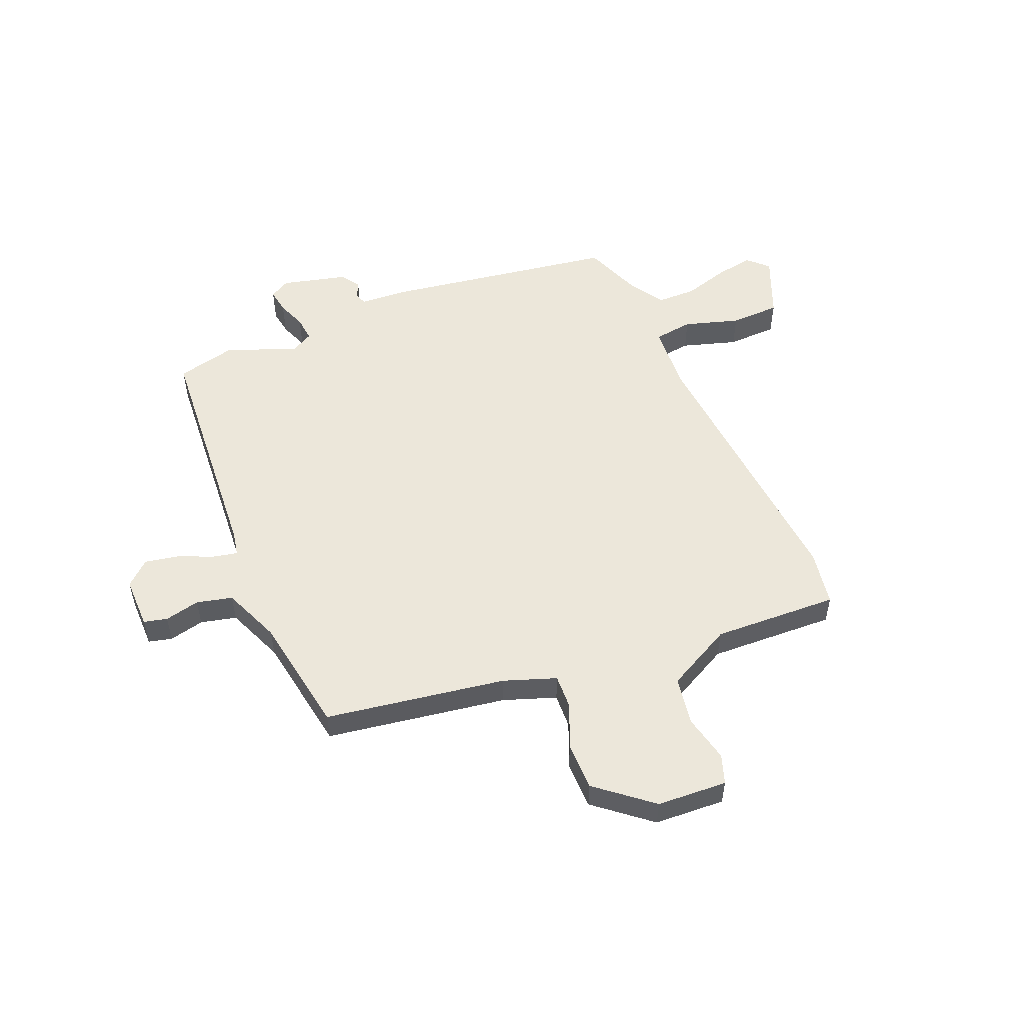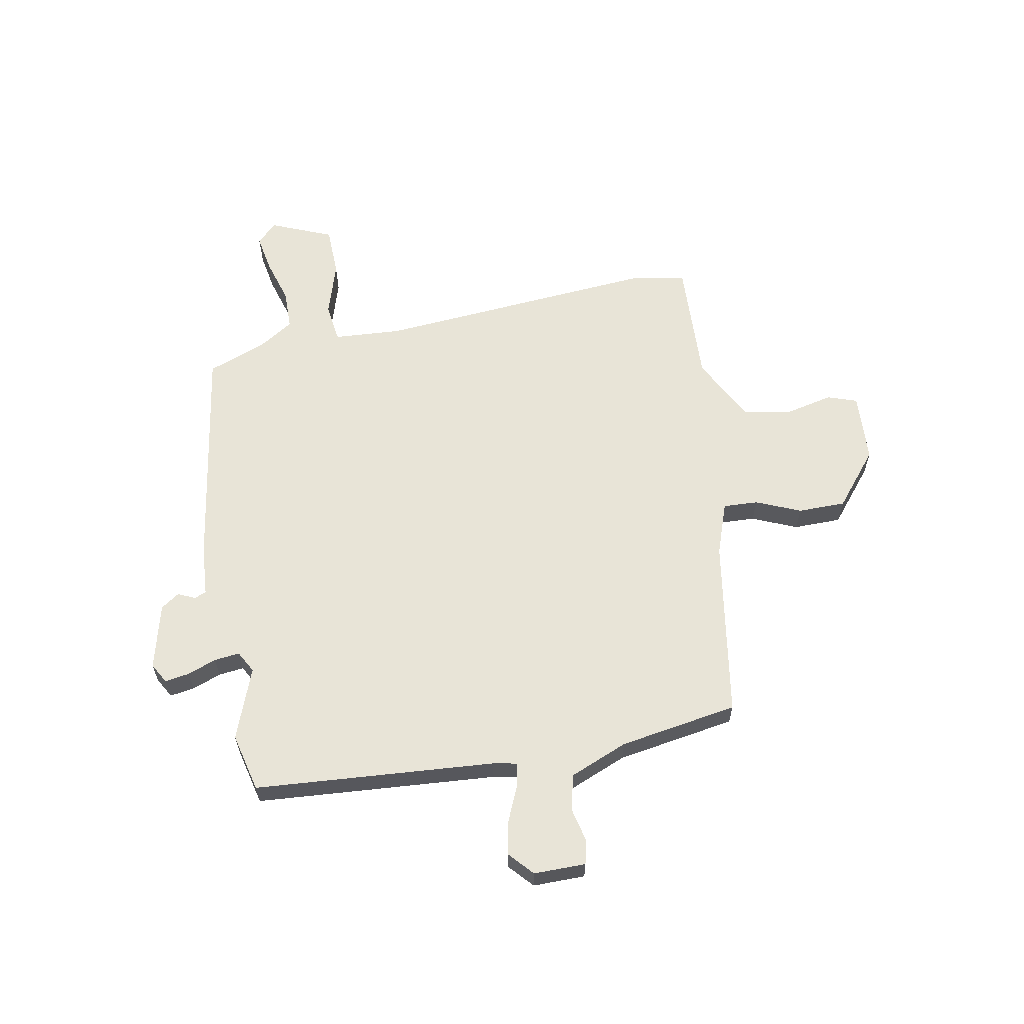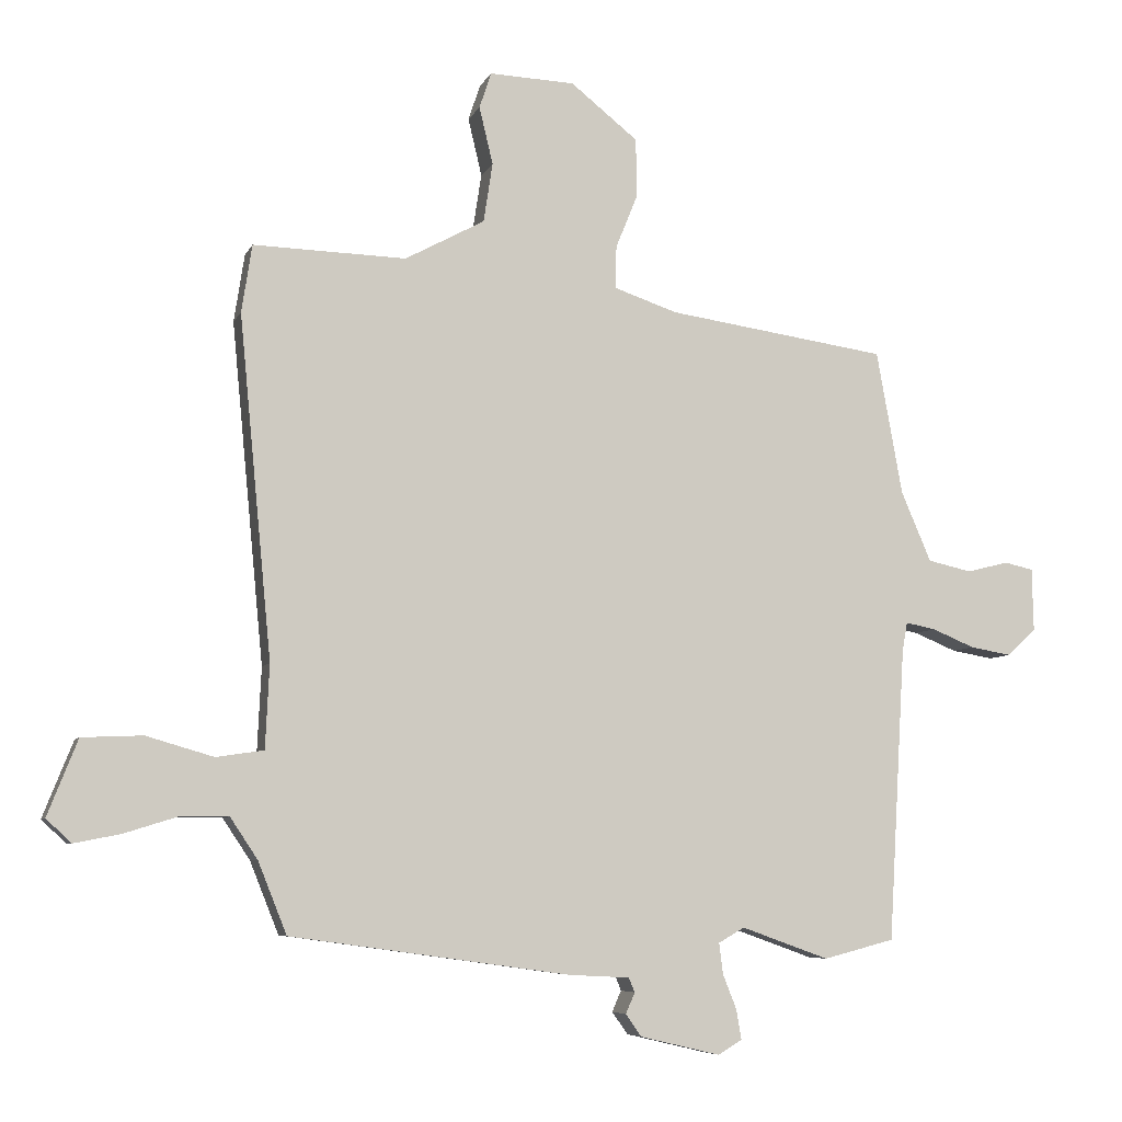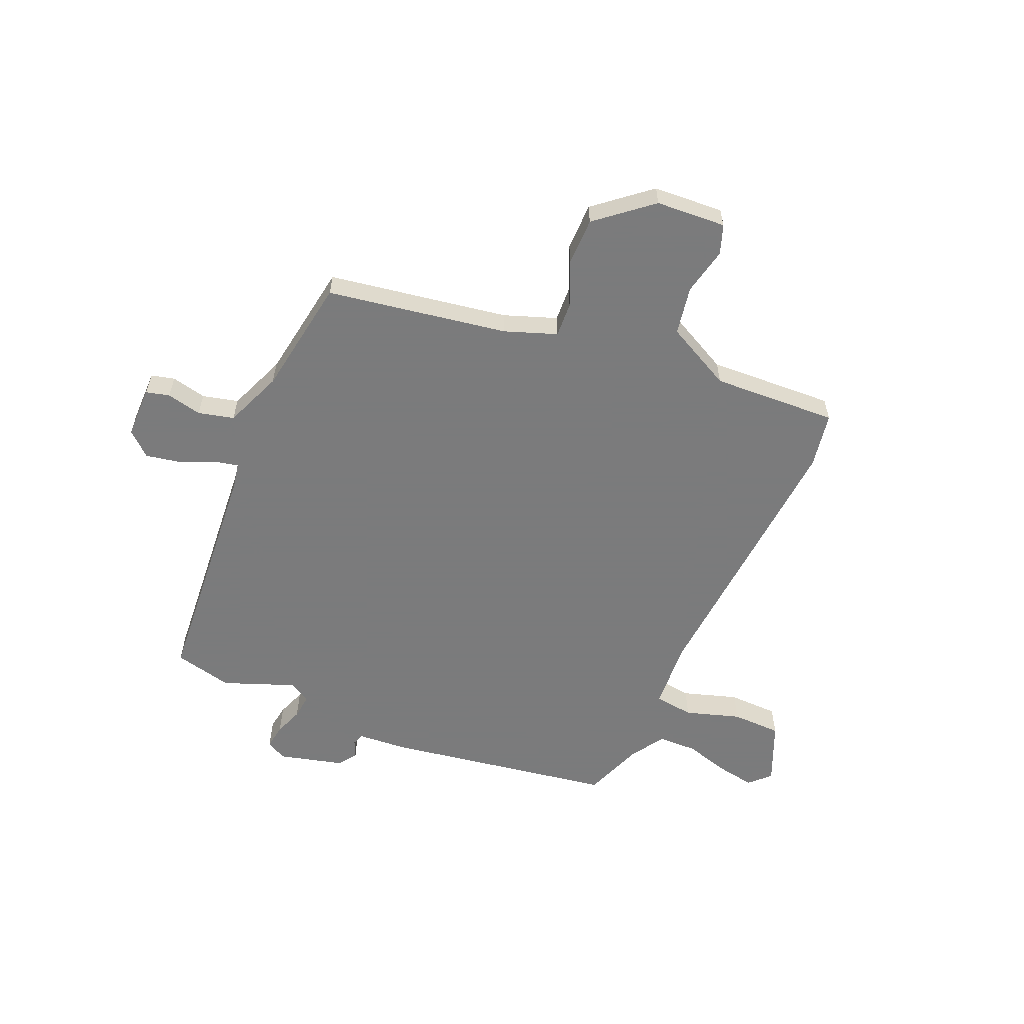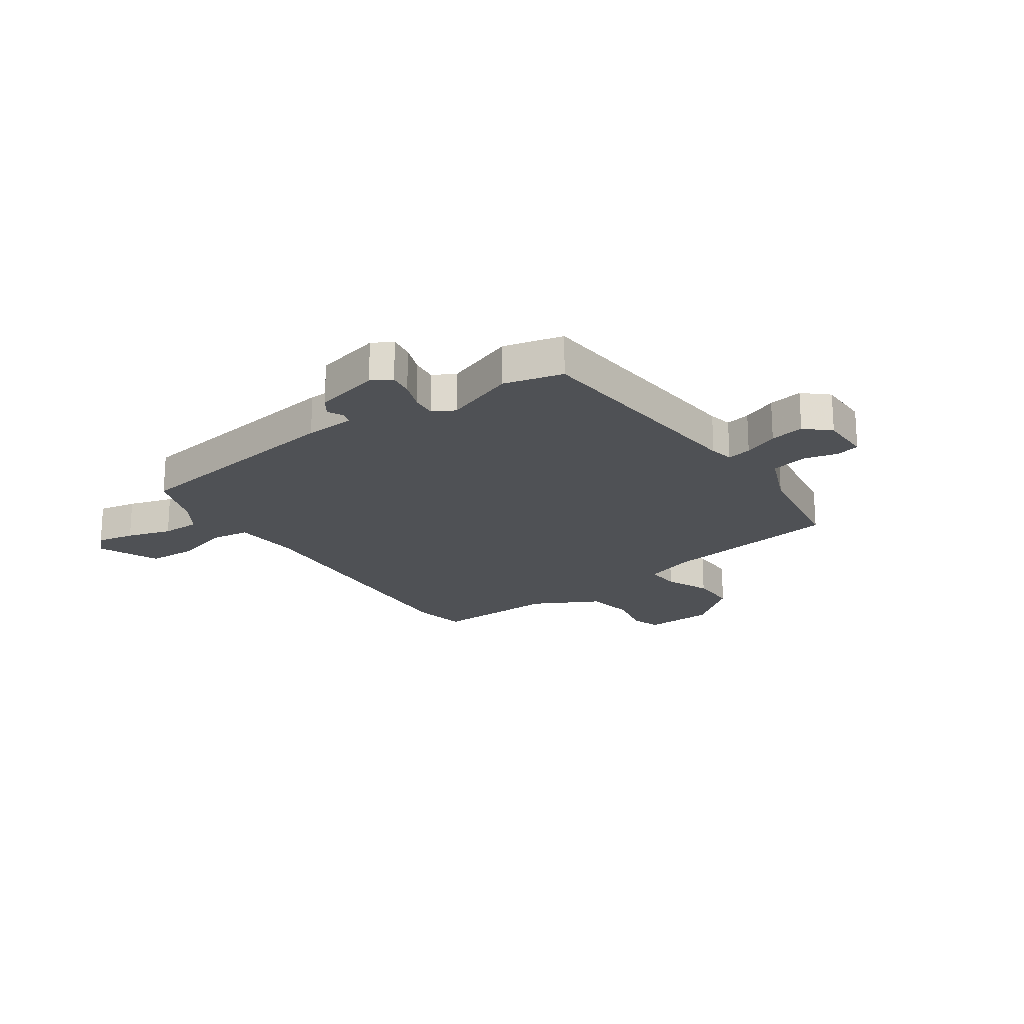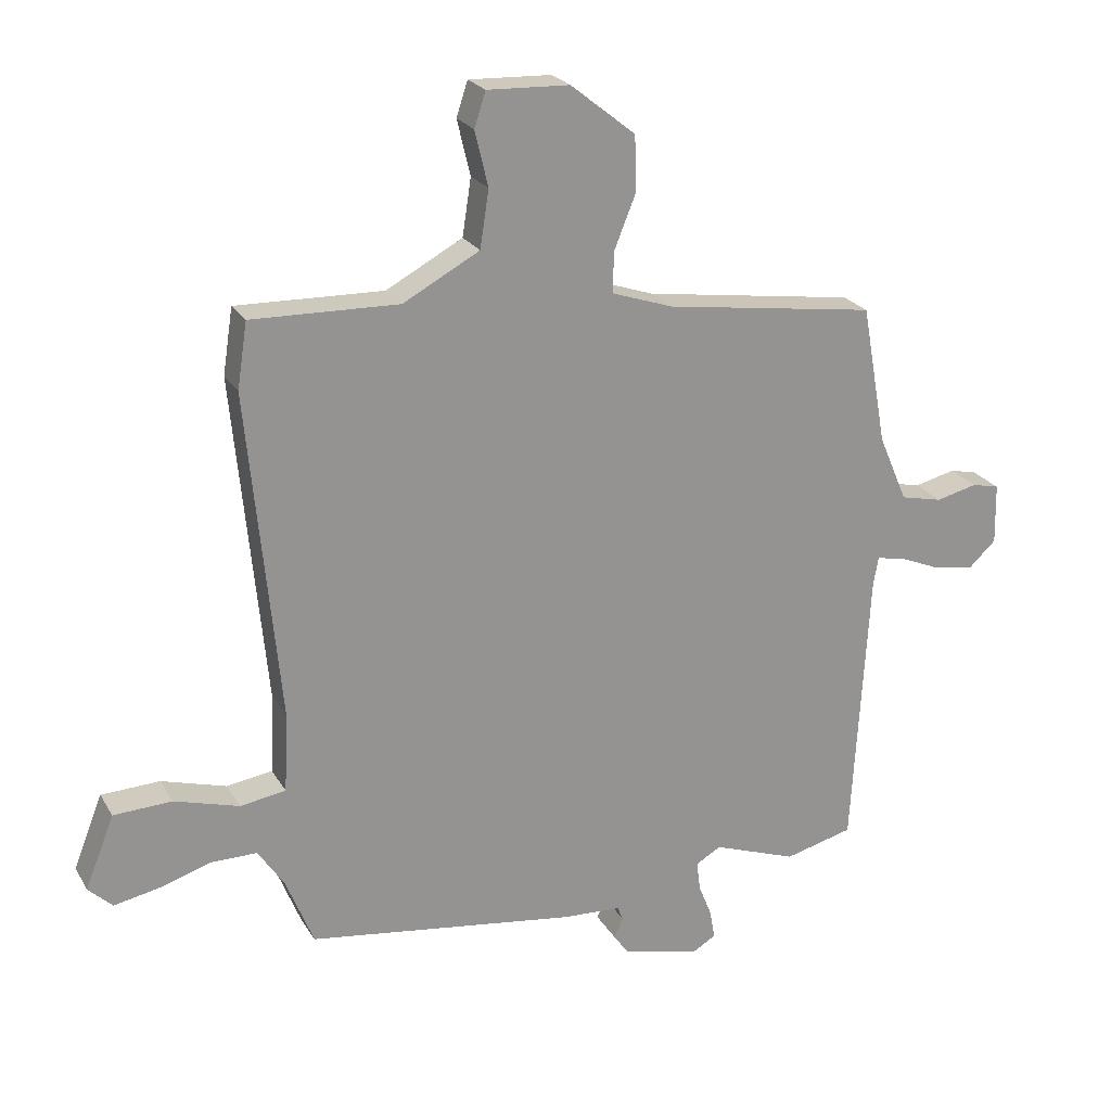
<metadata>
{"format":"obj","ext":"obj","renderer":"f3d","projection":"perspective","resolution":1024,"background":"white","views":[{"elev":53.0,"azim":-21.8,"up":"+Y"},{"elev":61.3,"azim":-99.6,"up":"+Y"},{"elev":-6.7,"azim":164.0,"up":"+Z"},{"elev":-58.4,"azim":-22.0,"up":"+Y"},{"elev":-20.0,"azim":-144.4,"up":"+Y"},{"elev":23.0,"azim":156.8,"up":"+Z"}]}
</metadata>
<code>
v 0.494 0.07 0.54
v 0.51 0.07 0.436
v 0.46 0.07 -0.086
v 0.466 0.07 -0.214
v 0.539 0.07 -0.225
v 0.642 0.07 -0.195
v 0.735 0.07 -0.199
v 0.781 0.07 -0.315
v 0.743 0.07 -0.351
v 0.672 0.07 -0.337
v 0.589 0.07 -0.311
v 0.516 0.07 -0.311
v 0.474 0.07 -0.374
v 0.43 0.07 -0.484
v 0.001 0.07 -0.544
v -0.092 0.07 -0.549
v -0.101 0.07 -0.571
v -0.087 0.07 -0.603
v -0.111 0.07 -0.637
v -0.234 0.07 -0.666
v -0.271 0.07 -0.644
v -0.263 0.07 -0.598
v -0.242 0.07 -0.545
v -0.236 0.07 -0.498
v -0.276 0.07 -0.475
v -0.41 0.07 -0.523
v -0.519 0.07 -0.495
v -0.545 0.07 -0.045
v -0.553 0.07 0
v -0.599 0.07 -0.009
v -0.664 0.07 -0.036
v -0.728 0.07 -0.047
v -0.772 0.07 -0.006
v -0.77 0.07 0.091
v -0.726 0.07 0.101
v -0.661 0.07 0.085
v -0.594 0.07 0.1
v -0.548 0.07 0.207
v -0.508 0.07 0.428
v -0.171 0.07 0.476
v -0.073 0.07 0.509
v -0.075 0.07 0.574
v -0.109 0.07 0.658
v -0.107 0.07 0.747
v -0.004 0.07 0.829
v 0.127 0.07 0.834
v 0.145 0.07 0.779
v 0.124 0.07 0.691
v 0.138 0.07 0.6
v 0.26 0.07 0.534
v 0.494 0 0.54
v 0.51 0 0.436
v 0.46 0 -0.086
v 0.466 0 -0.214
v 0.539 0 -0.225
v 0.642 0 -0.195
v 0.735 0 -0.199
v 0.781 0 -0.315
v 0.743 0 -0.351
v 0.672 0 -0.337
v 0.589 0 -0.311
v 0.516 0 -0.311
v 0.474 0 -0.374
v 0.43 0 -0.484
v 0.001 0 -0.544
v -0.092 0 -0.549
v -0.101 0 -0.571
v -0.087 0 -0.603
v -0.111 0 -0.637
v -0.234 0 -0.666
v -0.271 0 -0.644
v -0.263 0 -0.598
v -0.242 0 -0.545
v -0.236 0 -0.498
v -0.276 0 -0.475
v -0.41 0 -0.523
v -0.519 0 -0.495
v -0.545 0 -0.045
v -0.553 0 0
v -0.599 0 -0.009
v -0.664 0 -0.036
v -0.728 0 -0.047
v -0.772 0 -0.006
v -0.77 0 0.091
v -0.726 0 0.101
v -0.661 0 0.085
v -0.594 0 0.1
v -0.548 0 0.207
v -0.508 0 0.428
v -0.171 0 0.476
v -0.073 0 0.509
v -0.075 0 0.574
v -0.109 0 0.658
v -0.107 0 0.747
v -0.004 0 0.829
v 0.127 0 0.834
v 0.145 0 0.779
v 0.124 0 0.691
v 0.138 0 0.6
v 0.26 0 0.534
f 45 46 47 48
f 45 48 49
f 42 43 44 45
f 41 42 45 49
f 38 39 40
f 37 38 40 41
f 33 34 35 36
f 33 36 37
f 30 31 32 33
f 29 30 33 37
f 25 26 27 28
f 24 25 28 29
f 20 21 22 23
f 20 23 24
f 17 18 19 20
f 16 17 20 24
f 13 14 15 16
f 12 13 16 24
f 8 9 10 11
f 6 7 8 11
f 5 6 11 12
f 4 5 12 24
f 50 1 2 3
f 37 41 49 50
f 24 29 37 50
f 3 4 24 50
f 98 97 96 95
f 99 98 95
f 95 94 93 92
f 99 95 92 91
f 90 89 88
f 91 90 88 87
f 86 85 84 83
f 87 86 83
f 83 82 81 80
f 87 83 80 79
f 78 77 76 75
f 79 78 75 74
f 73 72 71 70
f 74 73 70
f 70 69 68 67
f 74 70 67 66
f 66 65 64 63
f 74 66 63 62
f 61 60 59 58
f 61 58 57 56
f 62 61 56 55
f 74 62 55 54
f 53 52 51 100
f 100 99 91 87
f 100 87 79 74
f 100 74 54 53
f 1 51 52 2
f 2 52 53 3
f 3 53 54 4
f 4 54 55 5
f 5 55 56 6
f 6 56 57 7
f 7 57 58 8
f 8 58 59 9
f 9 59 60 10
f 10 60 61 11
f 11 61 62 12
f 12 62 63 13
f 13 63 64 14
f 14 64 65 15
f 15 65 66 16
f 16 66 67 17
f 17 67 68 18
f 18 68 69 19
f 19 69 70 20
f 20 70 71 21
f 21 71 72 22
f 22 72 73 23
f 23 73 74 24
f 24 74 75 25
f 25 75 76 26
f 26 76 77 27
f 27 77 78 28
f 28 78 79 29
f 29 79 80 30
f 30 80 81 31
f 31 81 82 32
f 32 82 83 33
f 33 83 84 34
f 34 84 85 35
f 35 85 86 36
f 36 86 87 37
f 37 87 88 38
f 38 88 89 39
f 39 89 90 40
f 40 90 91 41
f 41 91 92 42
f 42 92 93 43
f 43 93 94 44
f 44 94 95 45
f 45 95 96 46
f 46 96 97 47
f 47 97 98 48
f 48 98 99 49
f 49 99 100 50
f 50 100 51 1

</code>
